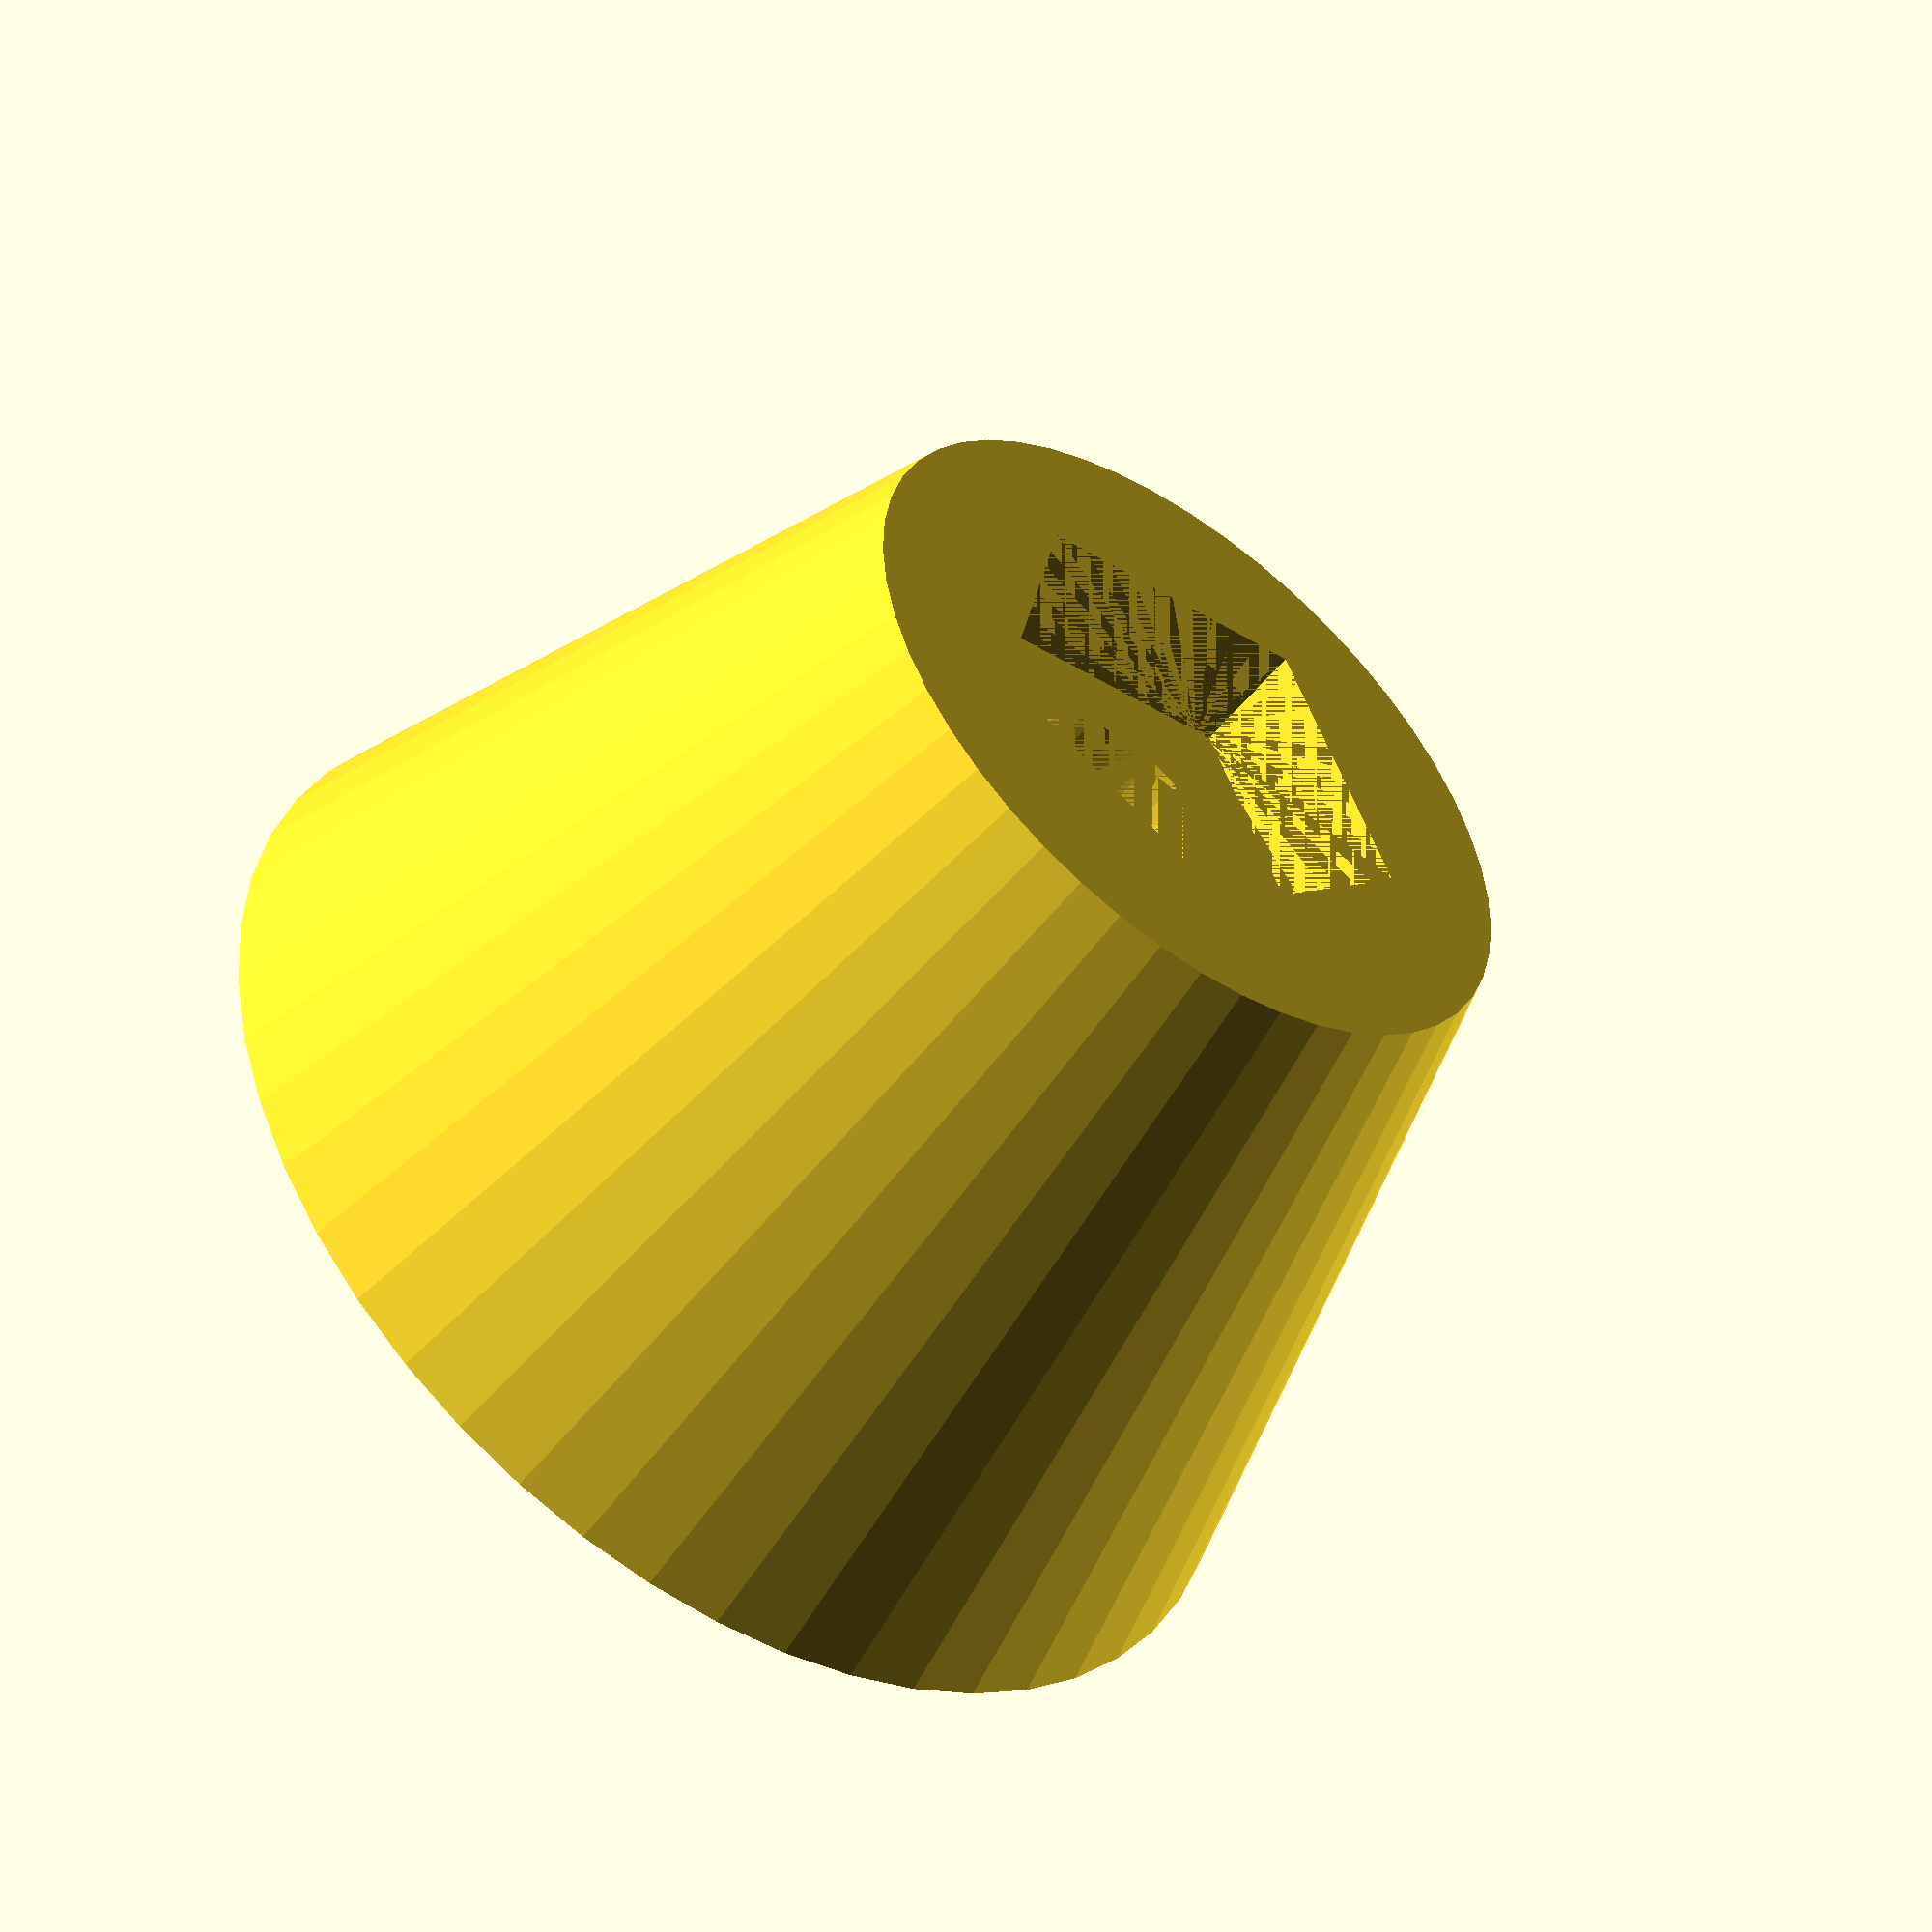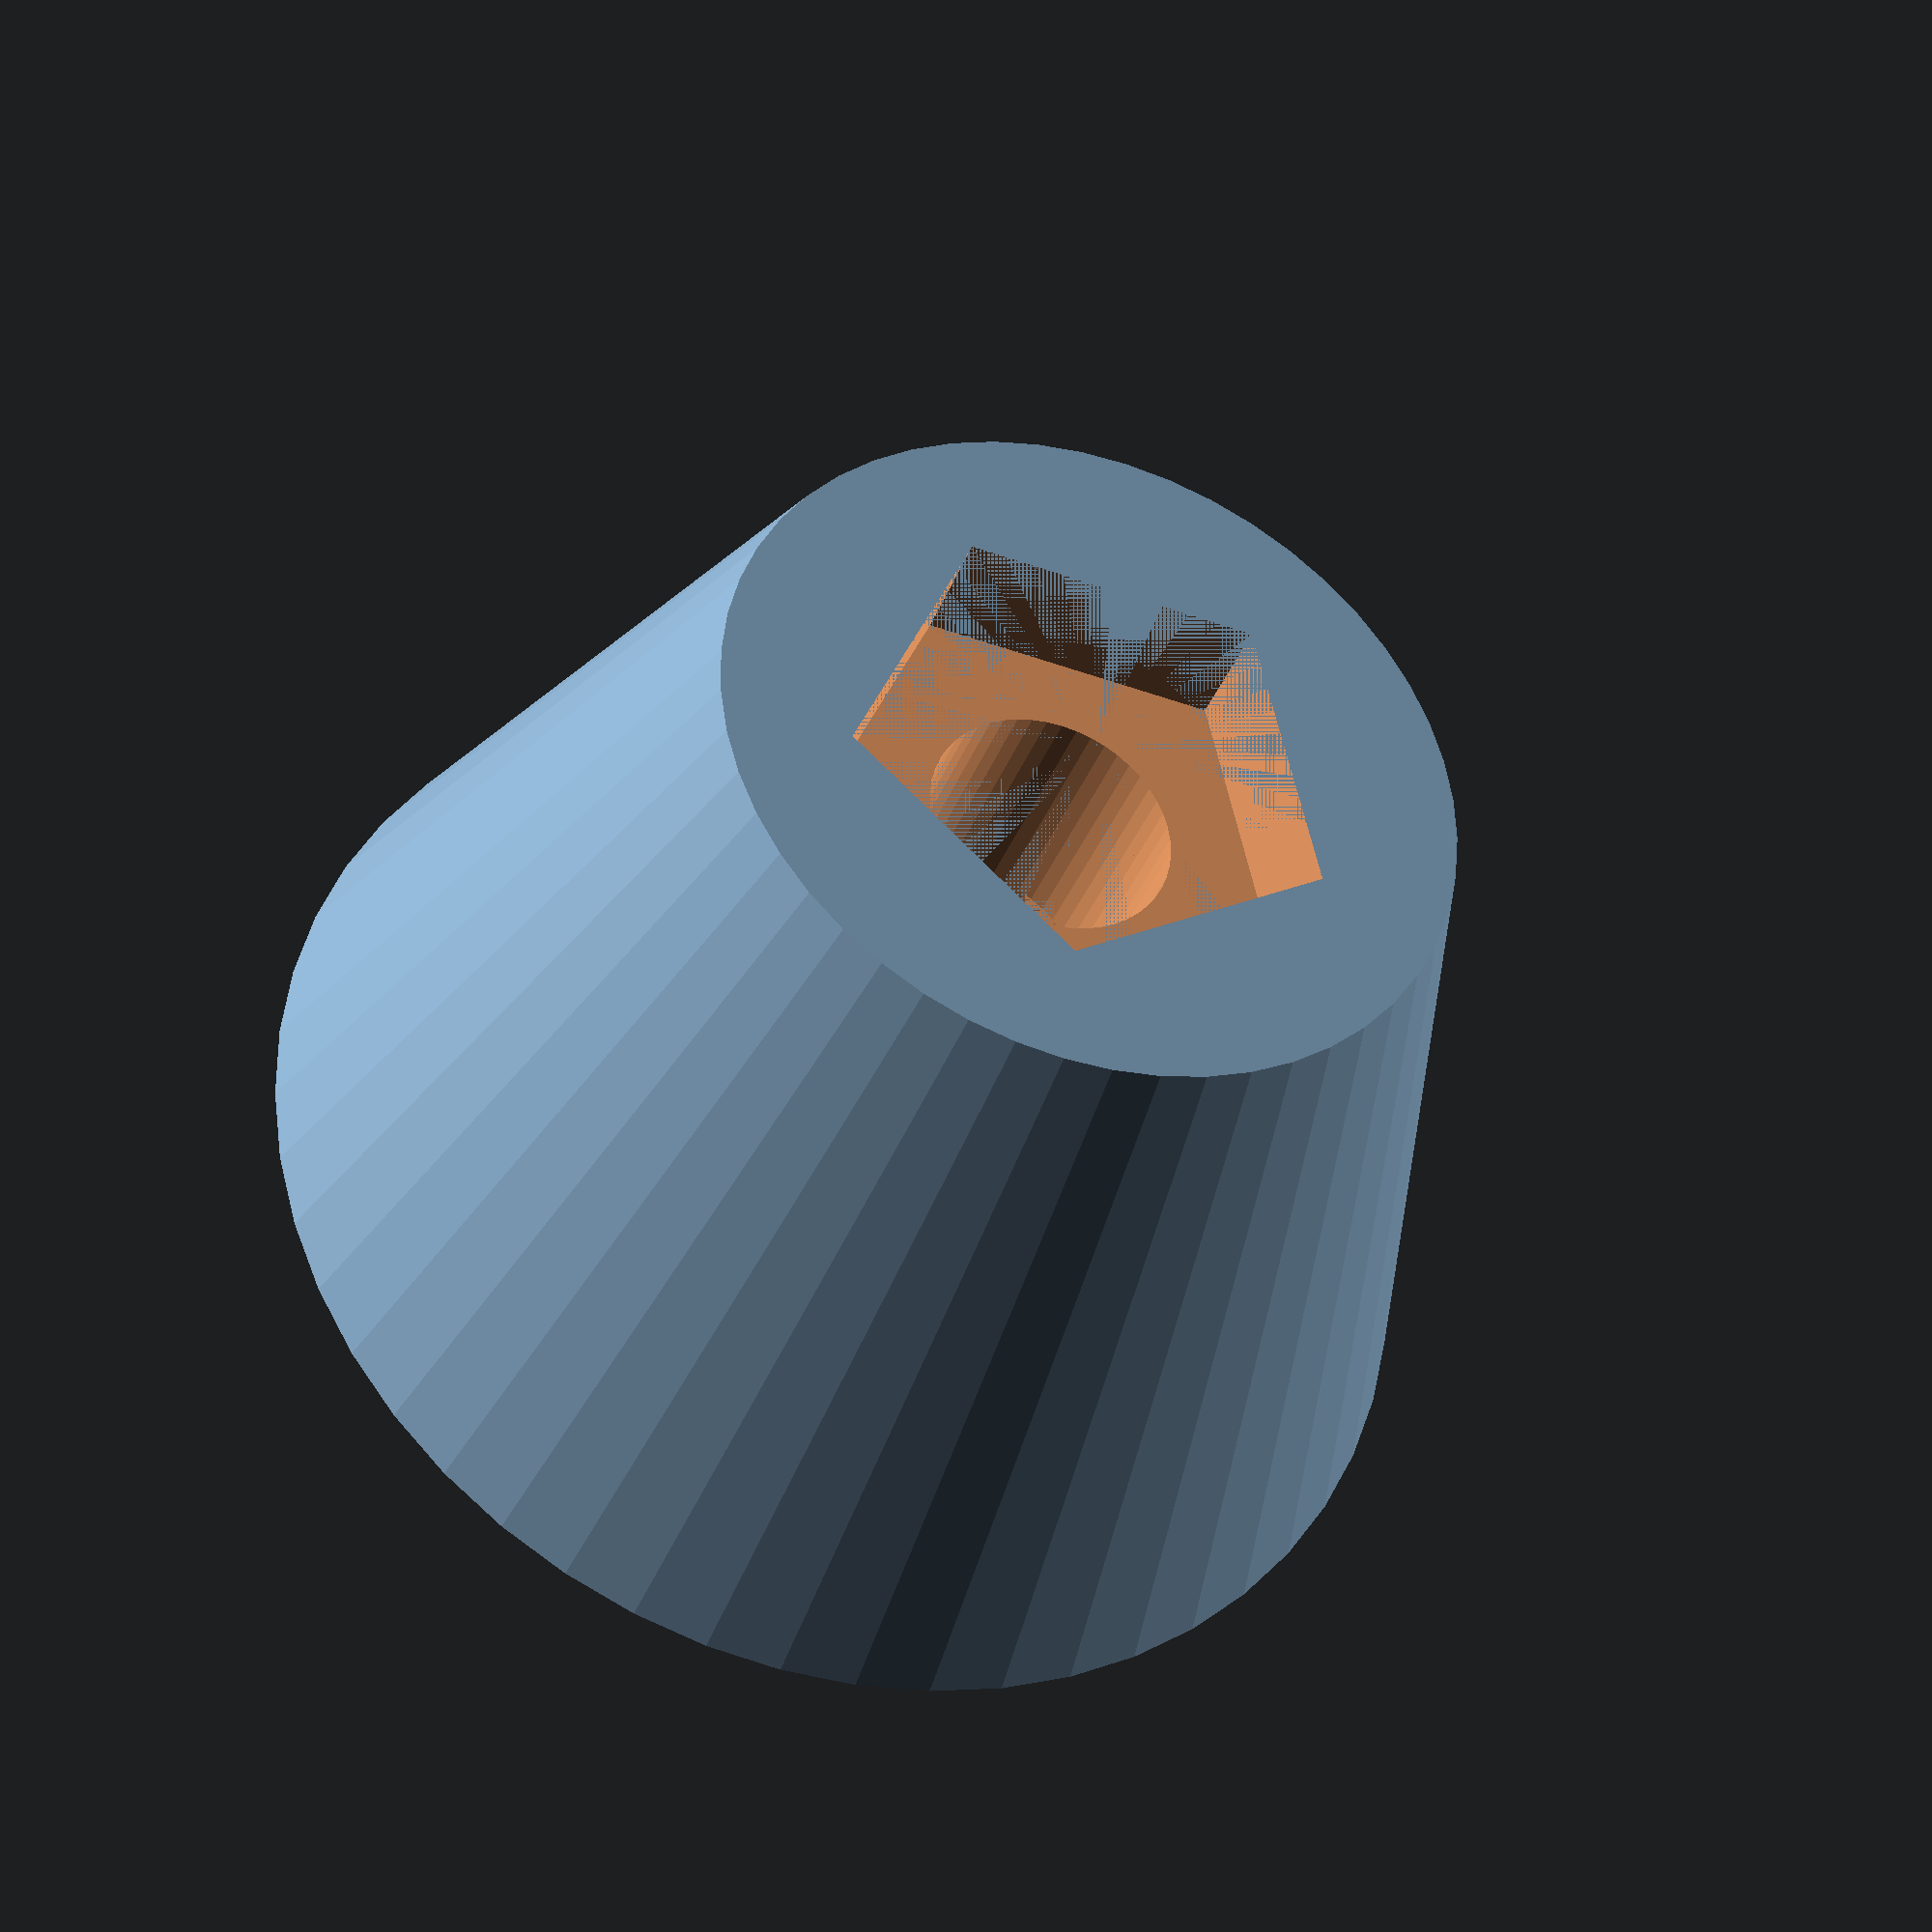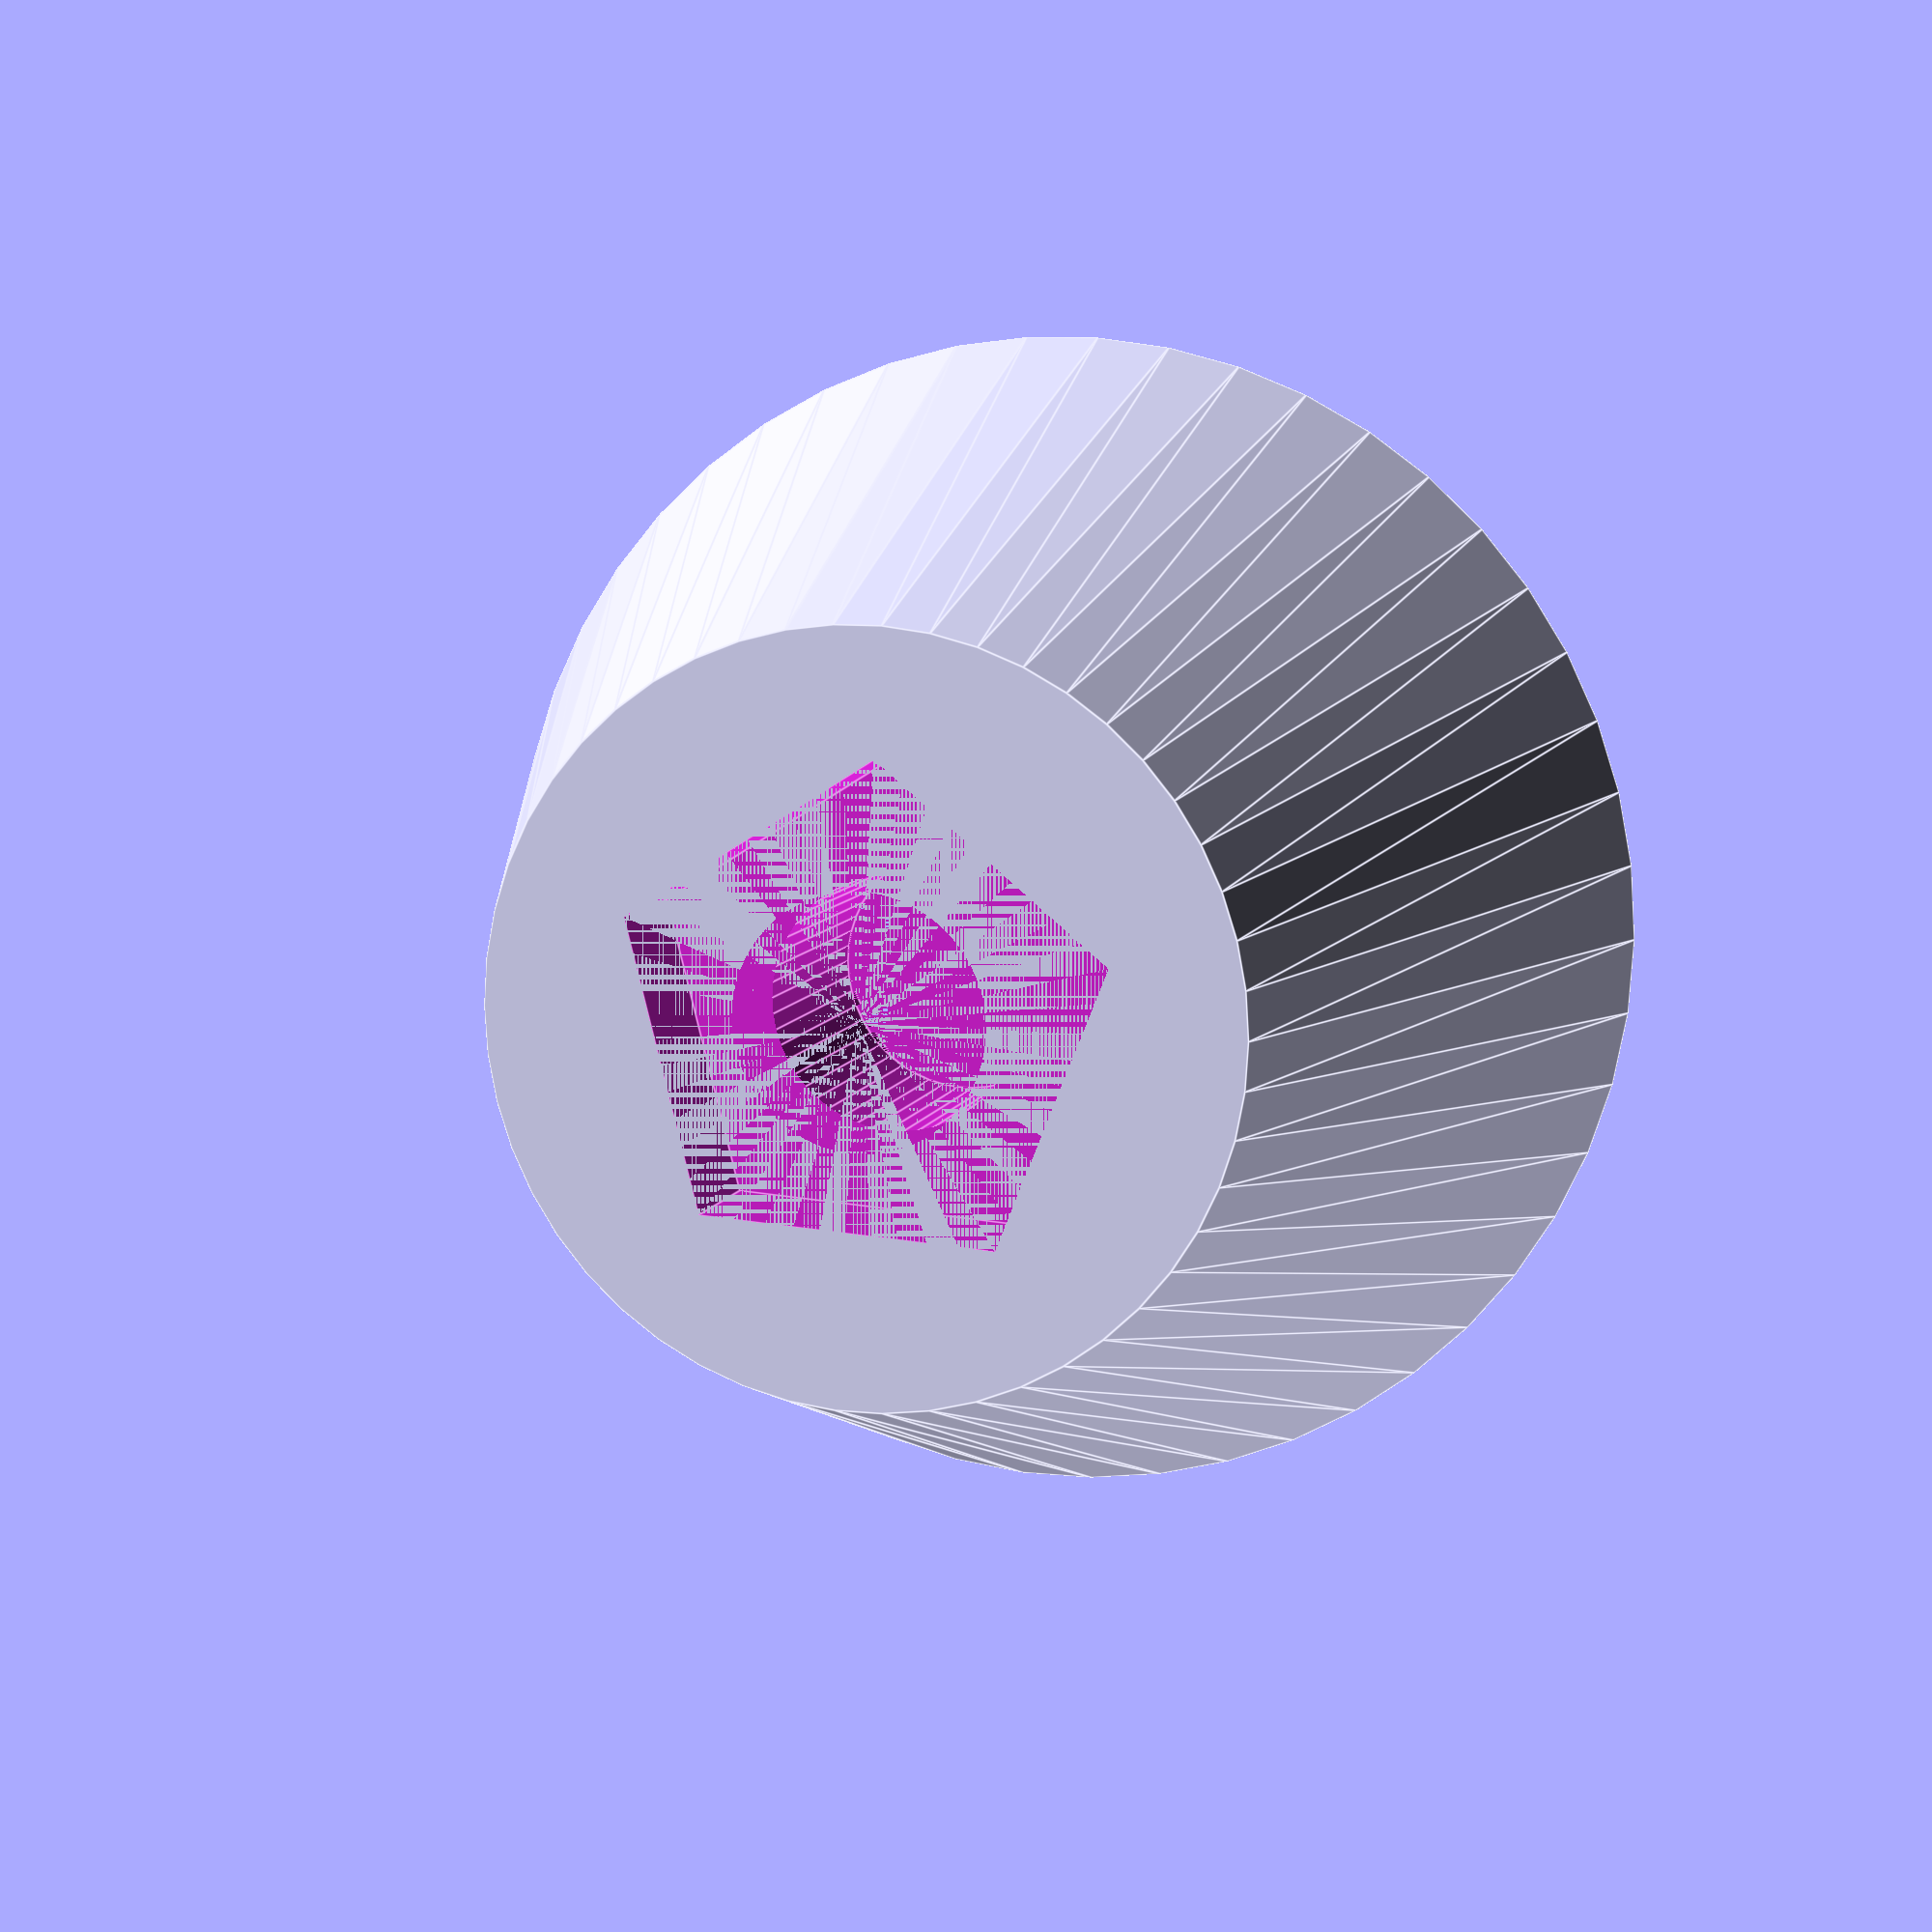
<openscad>
/*
    Level Foot for 2020 aluminium frame
*/

// Select the part to render, 1 = foot holder, 2 = foot, -1 = All
draw = 2;

Width = 3;
HolderLength = 40;
FrameHeight = 20;
screw = 4;

lowHolderLength = 20;
lowHolderWidth = 15;
lowHolderHeight = 6;

nut = 8;
nutHeight = 2;

footBottomDiam = 20;
footTopDiam = 12;
footHeight = 12;

footScrewShaft = 6;
lowerShaftguard = 4;

$fn = 50;

// Render the foot holder
if(draw == 1 || draw == -1)
{
    union() {    
        difference() {
            cube([HolderLength, FrameHeight, Width]);
            
            translate([HolderLength / 8, FrameHeight / 2, 0]) cylinder(d = screw, h = Width);
            translate([(HolderLength / 8) * 7, FrameHeight / 2, 0]) cylinder(d = screw, h = Width);
        }
        
        translate([(HolderLength / 2) - (lowHolderLength / 2), lowHolderHeight, Width]) 
        {
            rotate([90, 0, 0])     
                difference() {    
                    cube([lowHolderLength, lowHolderWidth, lowHolderHeight]); 
                                       
                    translate([lowHolderLength / 2, lowHolderWidth / 2, 0]) cylinder(d = screw, h = lowHolderHeight);
                    
                    translate([lowHolderLength / 2, lowHolderWidth / 2, -1 * lowHolderHeight + nutHeight]) cylinder(d = nut, h = lowHolderHeight, $fn = 5);
                    
                    translate([lowHolderLength / 2, lowHolderWidth / 2, lowHolderHeight - nutHeight]) cylinder(d = nut, h = lowHolderHeight, $fn = 5);
                }               
                
            translate([Width, -1, -1])
                support();
                
            translate([lowHolderLength, -1, -1])
                support();
        }
    }
}

module support() {
    rotate([0, -90, 0]) 
        difference() {
            cube([lowHolderLength - lowHolderHeight, FrameHeight - lowHolderHeight, Width]);
            translate([lowHolderLength - lowHolderHeight, lowHolderLength - lowHolderHeight, 0]) cylinder(r = lowHolderLength - lowHolderHeight - 1, h = lowHolderHeight);
        }    
}

// render the foot
if(draw == 2 || draw == -1) 
{
    translate([-20, 0, footHeight / 2]) {
        union() {
            difference() {
                cylinder(d1 = footBottomDiam, d2 = footTopDiam, h = footHeight, center = true);

                translate([0, 0, -footScrewShaft / 2]) 
                    cylinder(d = screw + lowerShaftguard, h = footHeight - footScrewShaft, center = true);

                translate([0, 0, footHeight / 2 - footScrewShaft / 2]) 
                    cylinder(d = screw, h = footScrewShaft, center = true);

                translate([0, 0, footHeight / 2 - nutHeight / 2]) 
                    cylinder(d = nut, h = nutHeight, $fn = 5, center = true);
            }
        }
    }
}
</openscad>
<views>
elev=229.9 azim=336.4 roll=216.5 proj=p view=wireframe
elev=216.3 azim=131.8 roll=199.4 proj=p view=solid
elev=171.4 azim=237.7 roll=164.3 proj=p view=edges
</views>
